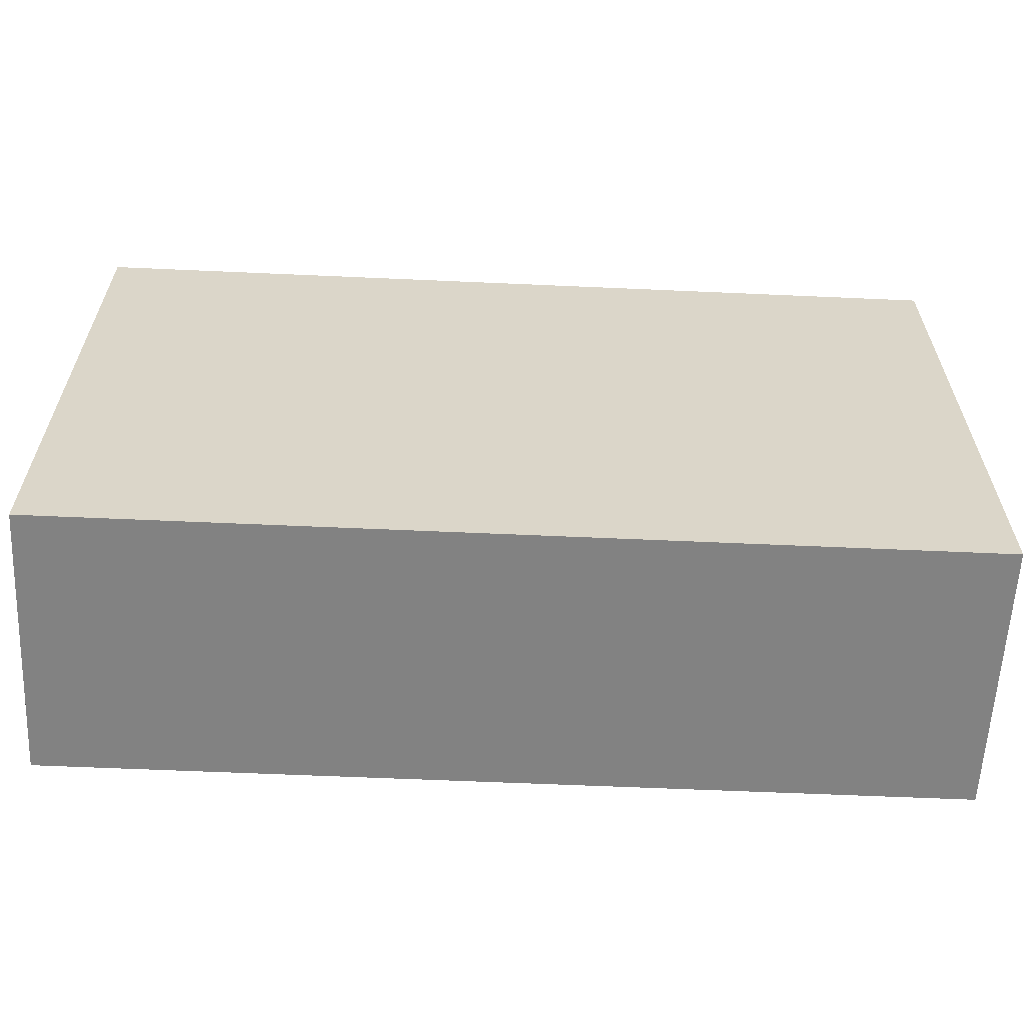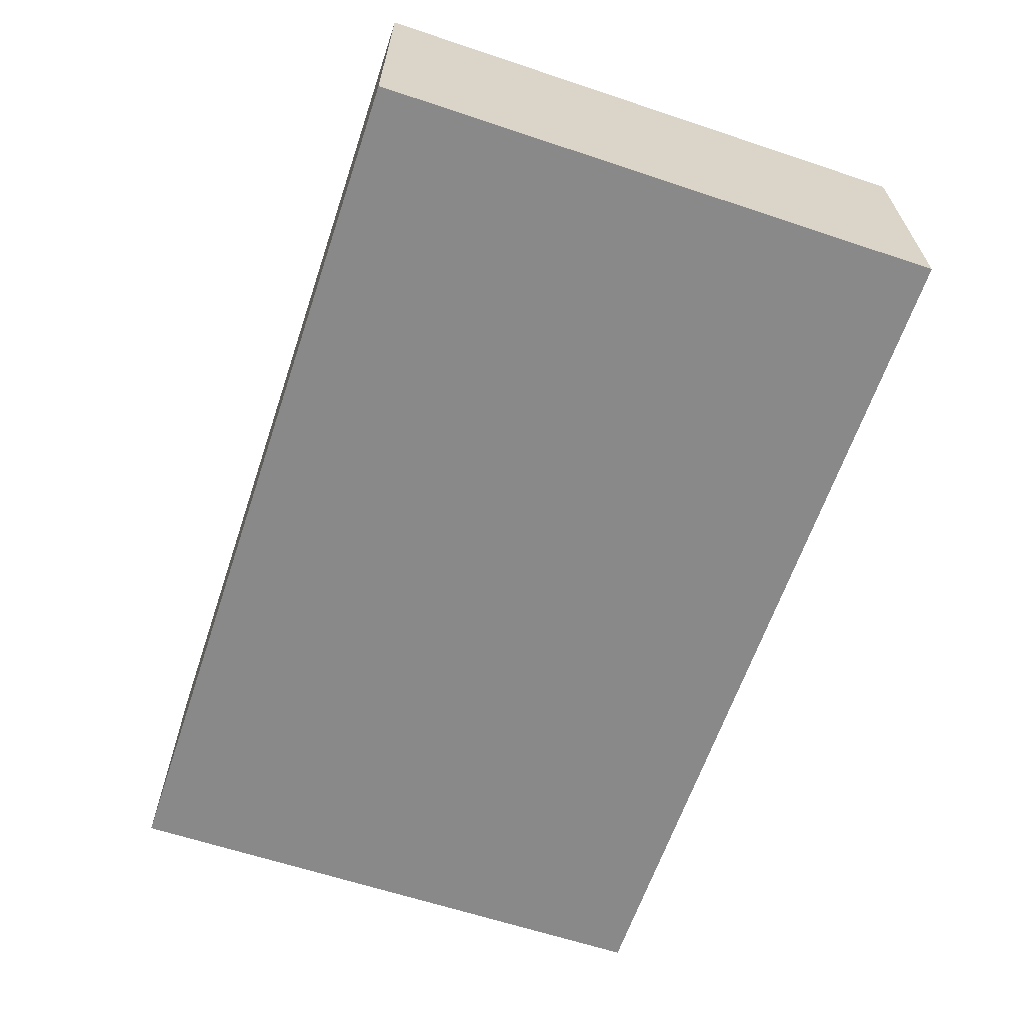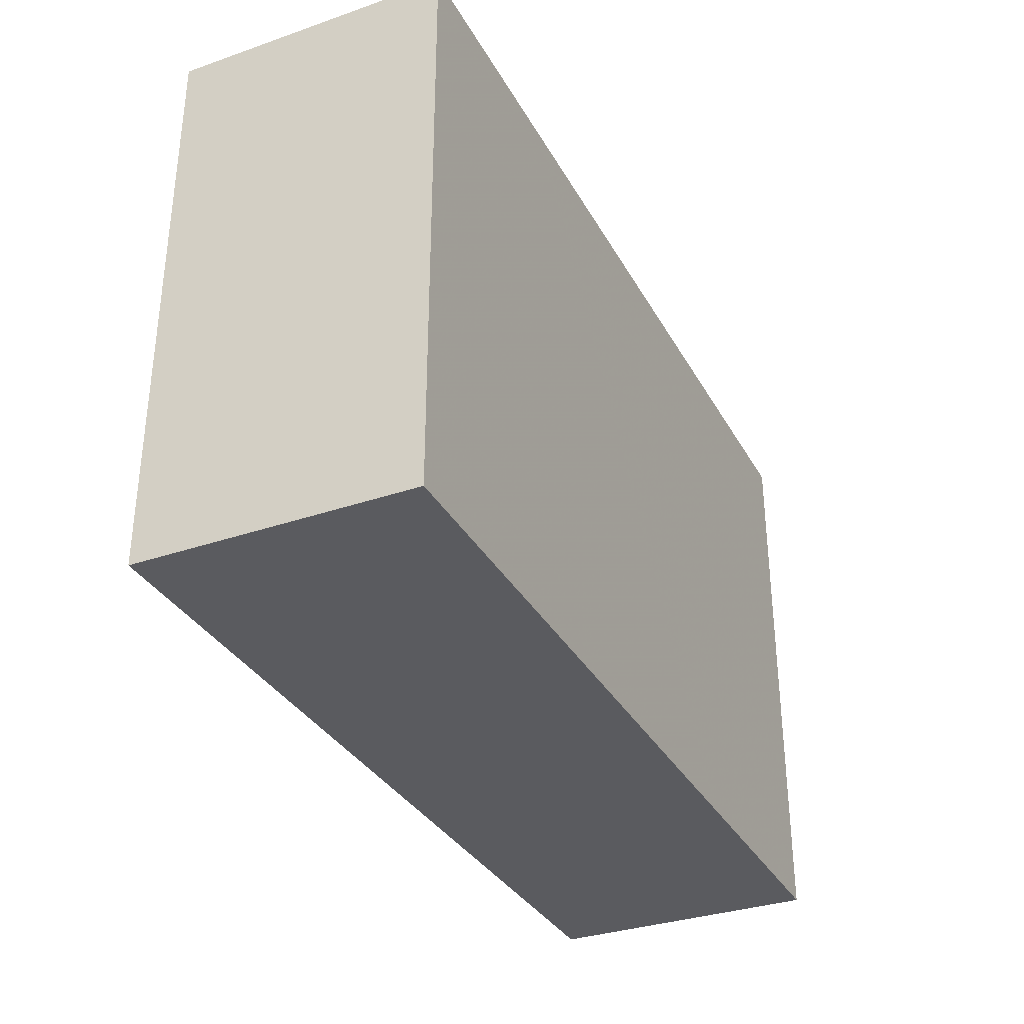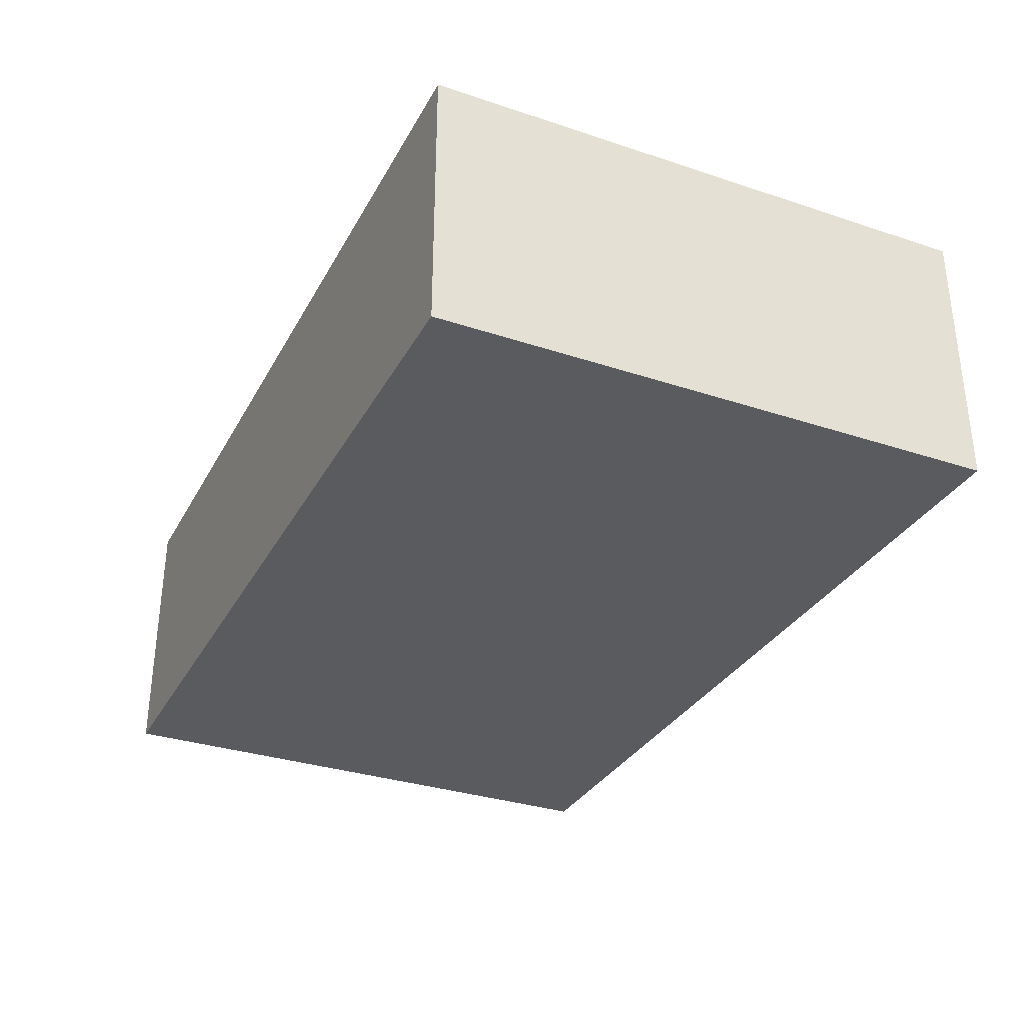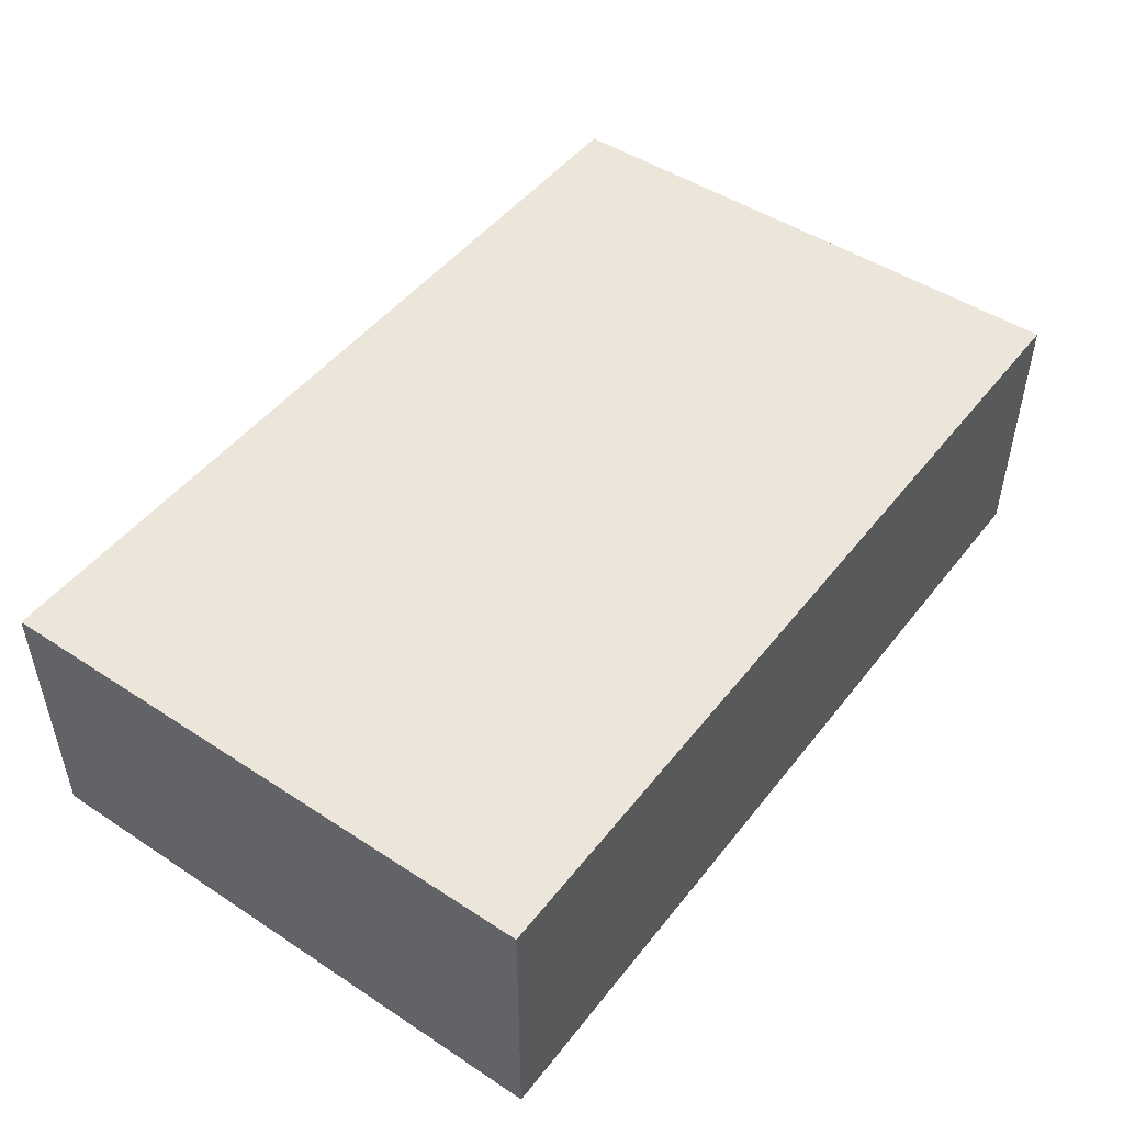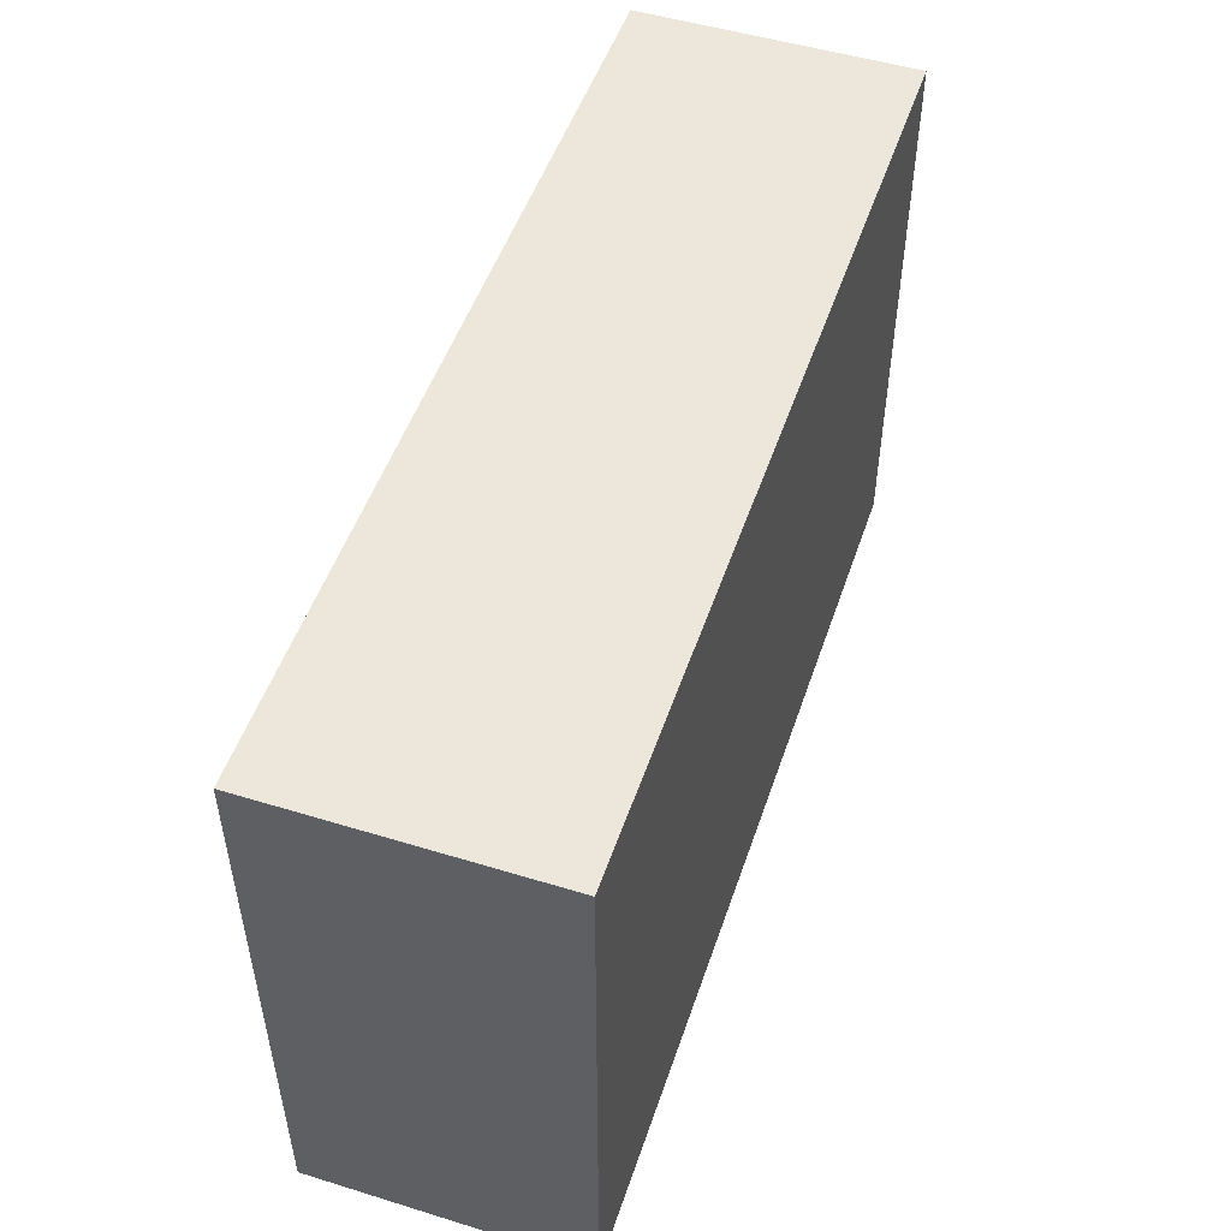
<metadata>
{"format":"obj","ext":"obj","renderer":"f3d","projection":"perspective","resolution":1024,"background":"white","views":[{"elev":-60.7,"azim":-2.6,"up":"+Y"},{"elev":-63.2,"azim":71.4,"up":"+Z"},{"elev":-33.5,"azim":115.2,"up":"+Y"},{"elev":-32.3,"azim":-114.8,"up":"+Z"},{"elev":48.2,"azim":-53.8,"up":"+Z"},{"elev":50.7,"azim":-71.5,"up":"+Y"}]}
</metadata>
<code>
v -0.05456 -0.03439 -0.01652
v -0.05456 -0.03439 0.01652
v -0.05456 0.03439 -0.01652
v -0.05456 0.03439 0.01652
v 0.05456 -0.03439 -0.01652
v 0.05456 -0.03439 0.01652
v 0.05456 0.03439 -0.01652
v 0.05456 0.03439 0.01652
f 2 4 1
f 5 2 1
f 1 4 3
f 3 5 1
f 2 8 4
f 6 2 5
f 6 8 2
f 4 8 3
f 7 5 3
f 3 8 7
f 7 6 5
f 8 6 7

</code>
